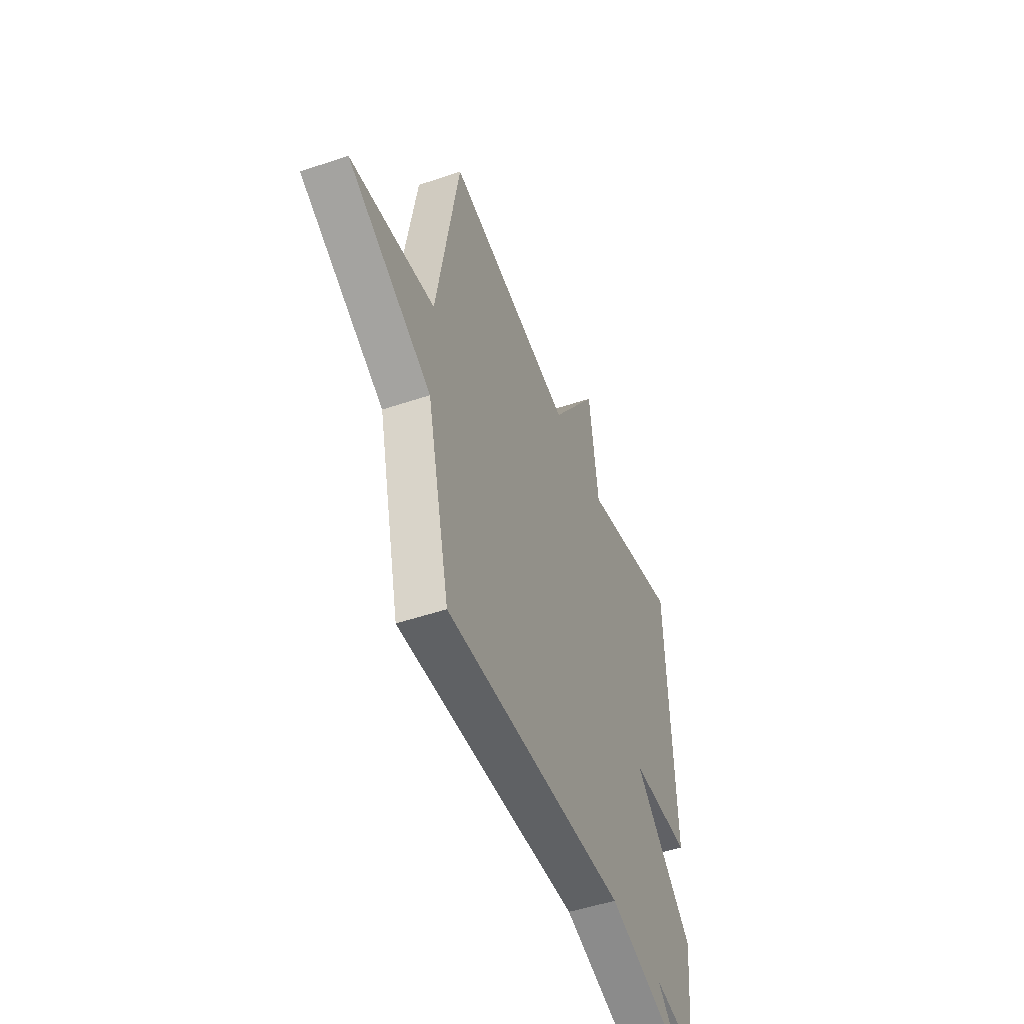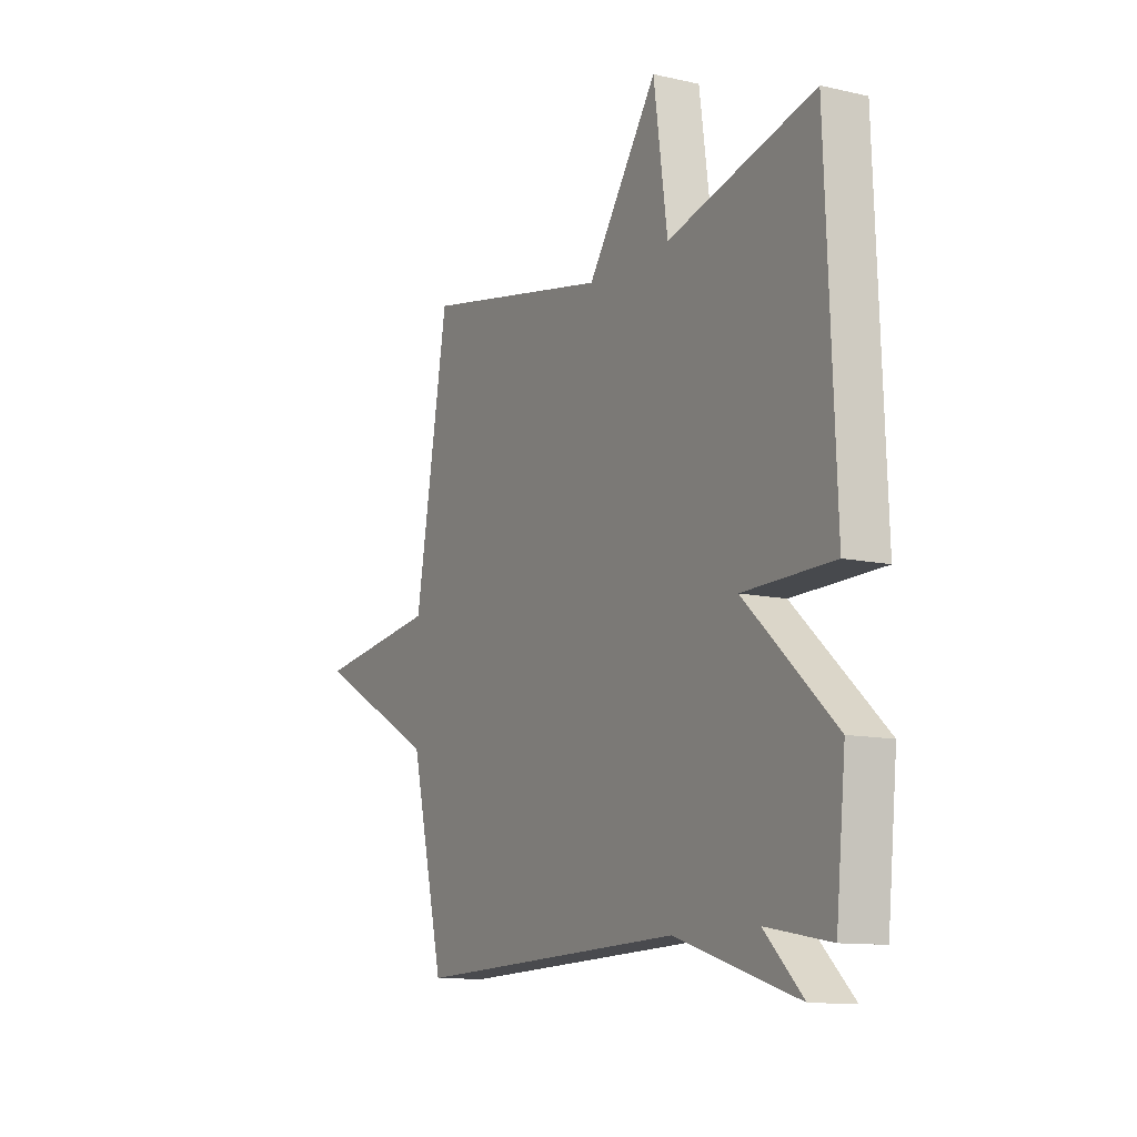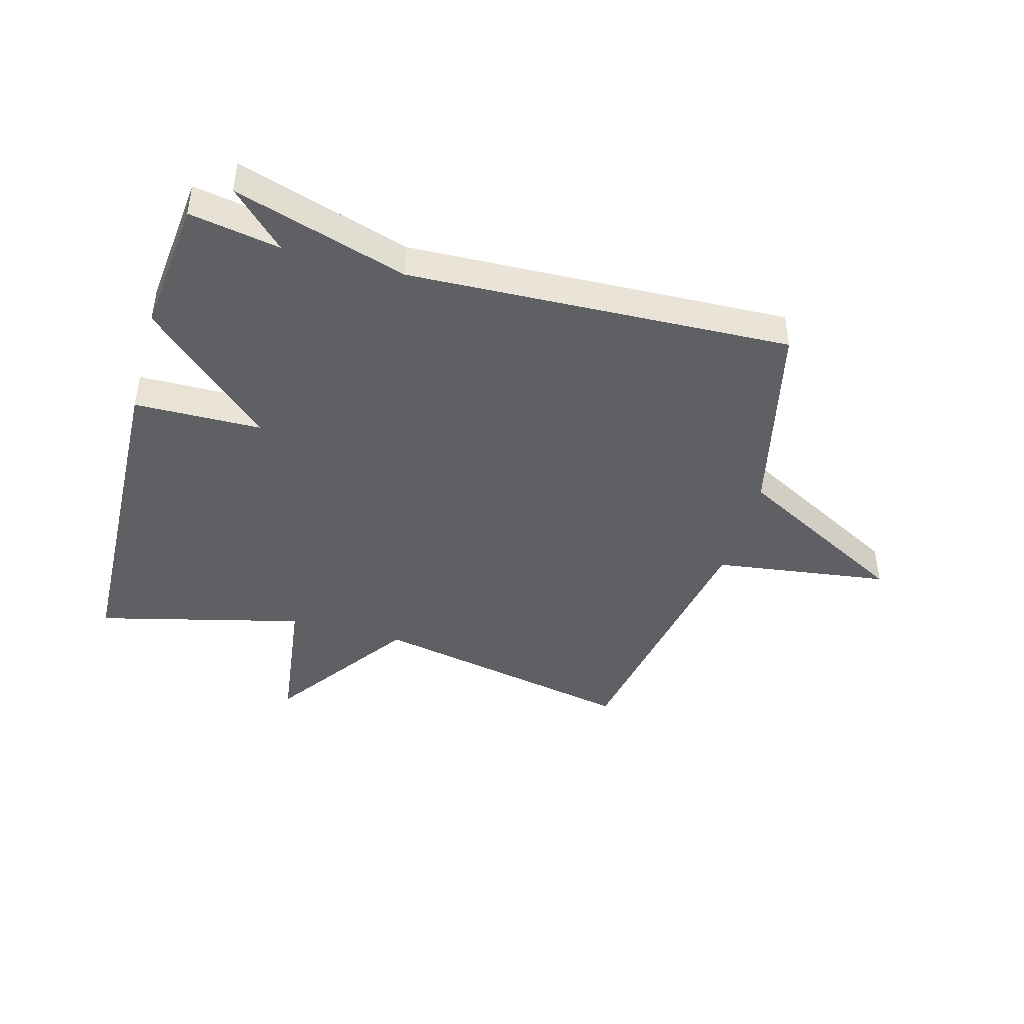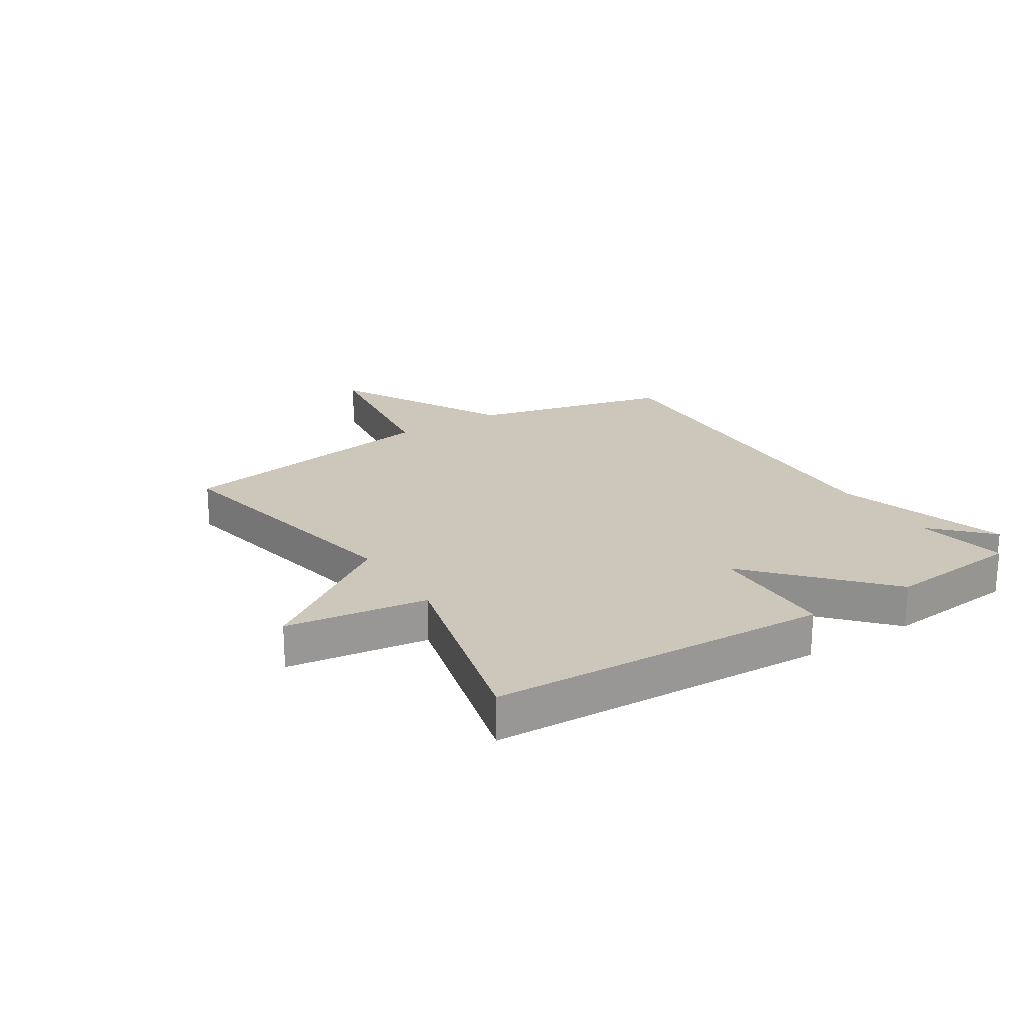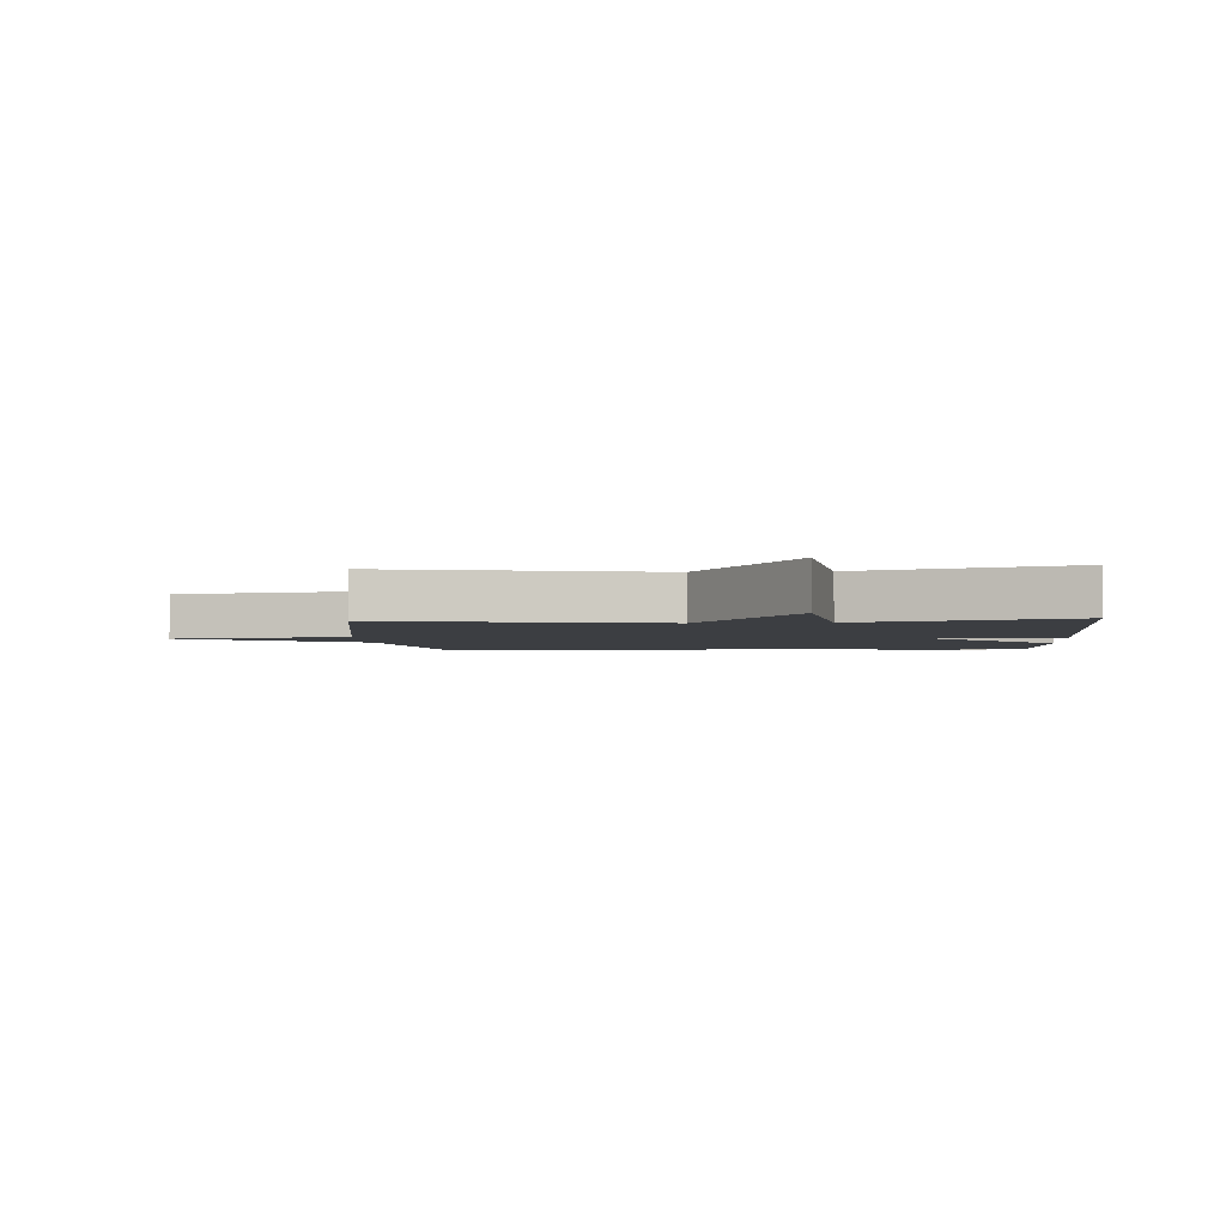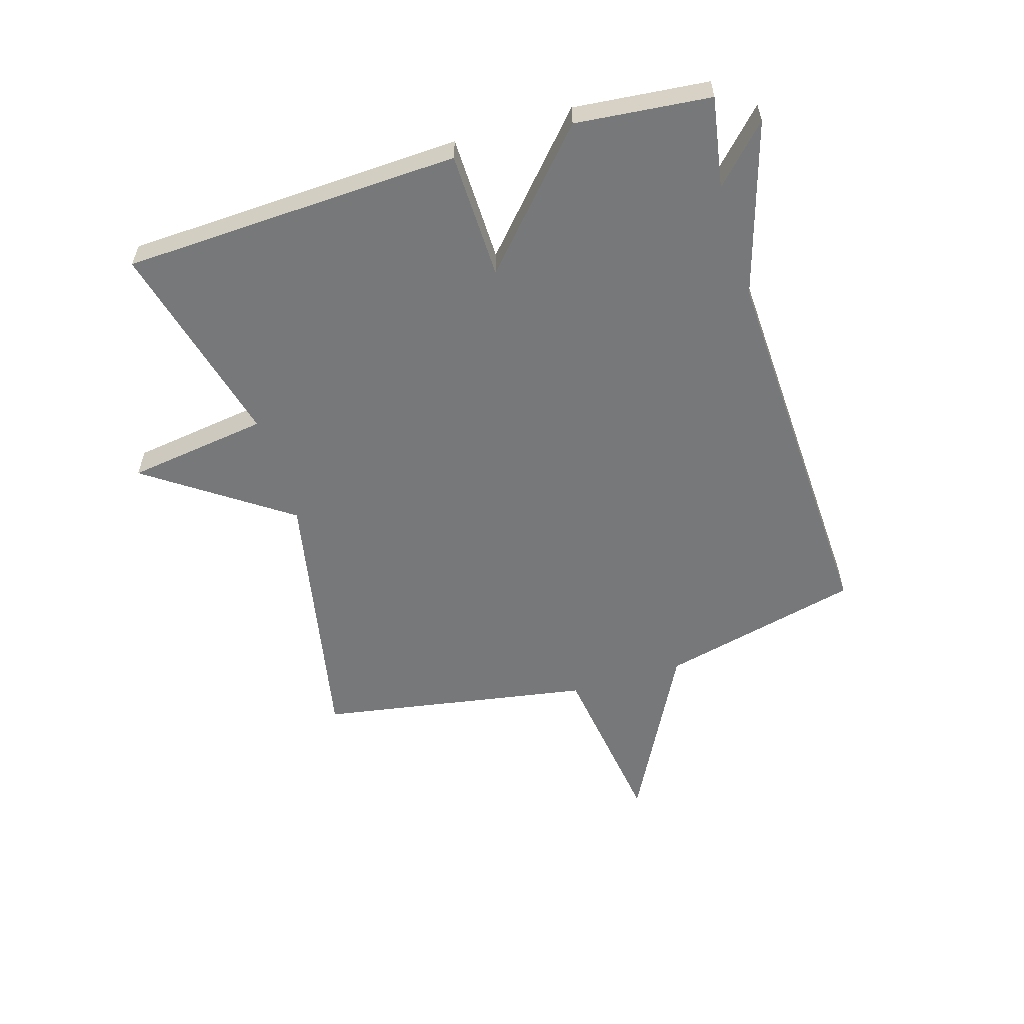
<metadata>
{"format":"obj","ext":"obj","renderer":"f3d","projection":"perspective","resolution":1024,"background":"white","views":[{"elev":-48.7,"azim":-69.2,"up":"+Z"},{"elev":-11.4,"azim":61.2,"up":"+Z"},{"elev":-43.8,"azim":164.3,"up":"+Y"},{"elev":21.4,"azim":57.6,"up":"+Y"},{"elev":-3.2,"azim":4.2,"up":"+Y"},{"elev":-57.3,"azim":107.0,"up":"+Y"}]}
</metadata>
<code>
v -0.5 0.07 -0.5
v -0.58 0.07 -0.161
v -0.877 0.07 -0.003
v -0.58 0.07 0.039
v -0.5 0.07 0.5
v -0.049 0.07 0.411
v 0.118 0.07 0.65
v 0.151 0.07 0.411
v 0.5 0.07 0.5
v 0.523 0.07 -0.072
v 0.308 0.07 -0.076
v 0.523 0.07 -0.272
v 0.5 0.07 -0.5
v 0.347 0.07 -0.473
v 0.439 0.07 -0.563
v 0.147 0.07 -0.473
v -0.5 0 -0.5
v -0.58 0 -0.161
v -0.877 0 -0.003
v -0.58 0 0.039
v -0.5 0 0.5
v -0.049 0 0.411
v 0.118 0 0.65
v 0.151 0 0.411
v 0.5 0 0.5
v 0.523 0 -0.072
v 0.308 0 -0.076
v 0.523 0 -0.272
v 0.5 0 -0.5
v 0.347 0 -0.473
v 0.439 0 -0.563
v 0.147 0 -0.473
f 14 15 16
f 11 12 13 14
f 11 14 16
f 8 9 10 11
f 16 1 2
f 11 16 2
f 8 11 2
f 6 7 8
f 4 5 6
f 4 6 8 2
f 2 3 4
f 32 31 30
f 30 29 28 27
f 32 30 27
f 27 26 25 24
f 18 17 32
f 18 32 27
f 18 27 24
f 24 23 22
f 22 21 20
f 18 24 22 20
f 20 19 18
f 1 17 18 2
f 2 18 19 3
f 3 19 20 4
f 4 20 21 5
f 5 21 22 6
f 6 22 23 7
f 7 23 24 8
f 8 24 25 9
f 9 25 26 10
f 10 26 27 11
f 11 27 28 12
f 12 28 29 13
f 13 29 30 14
f 14 30 31 15
f 15 31 32 16
f 16 32 17 1

</code>
